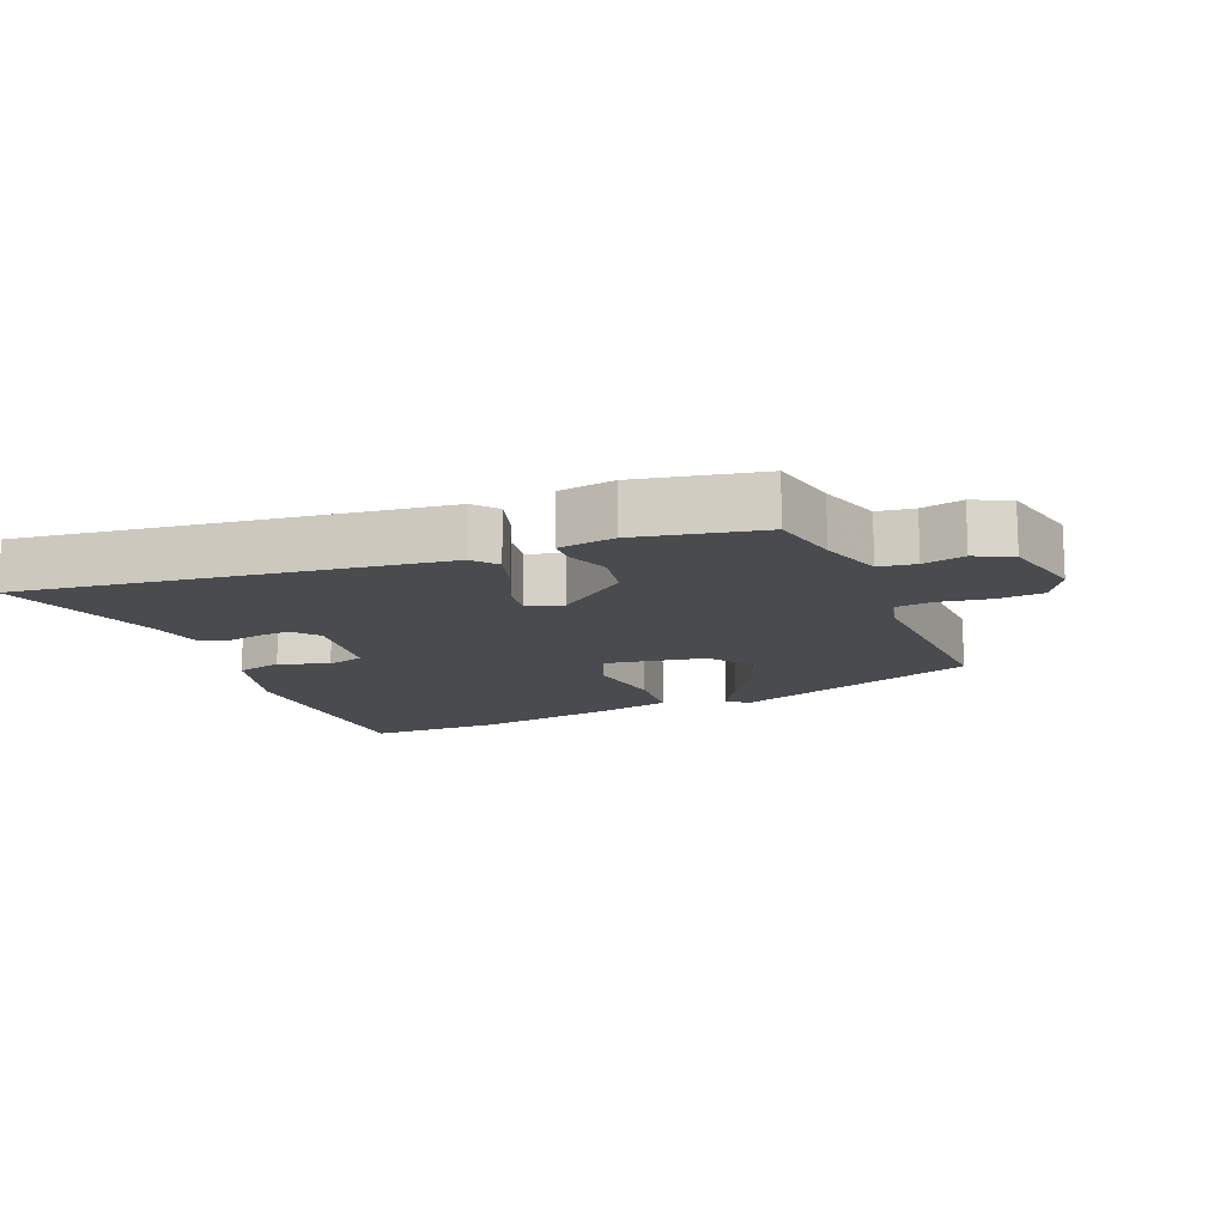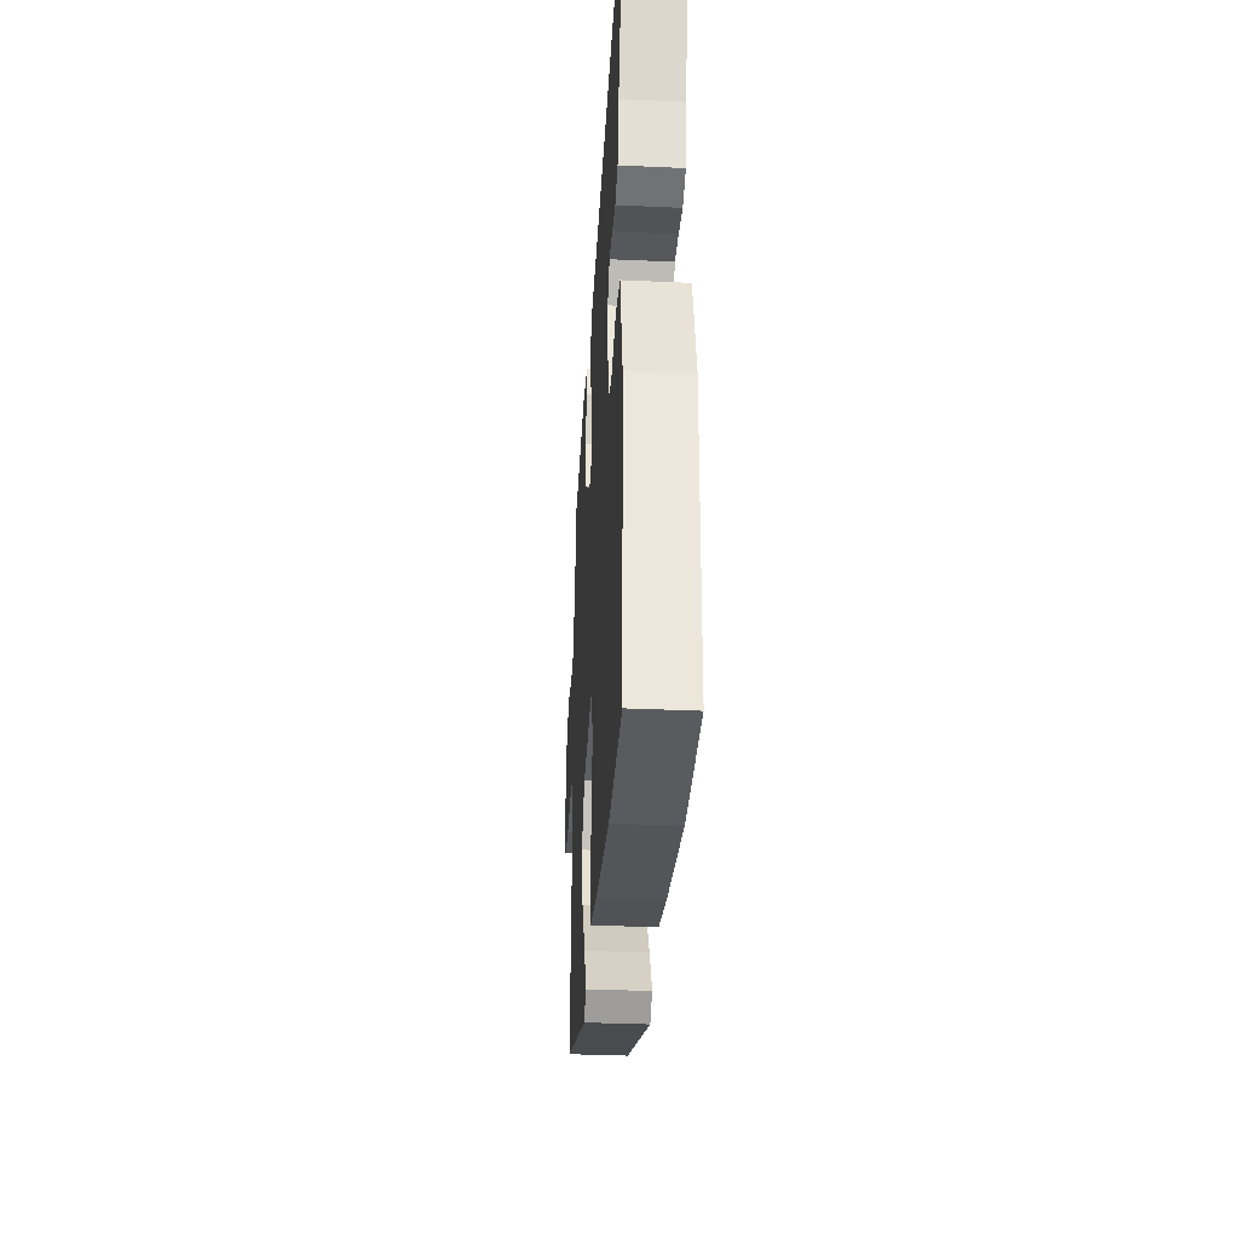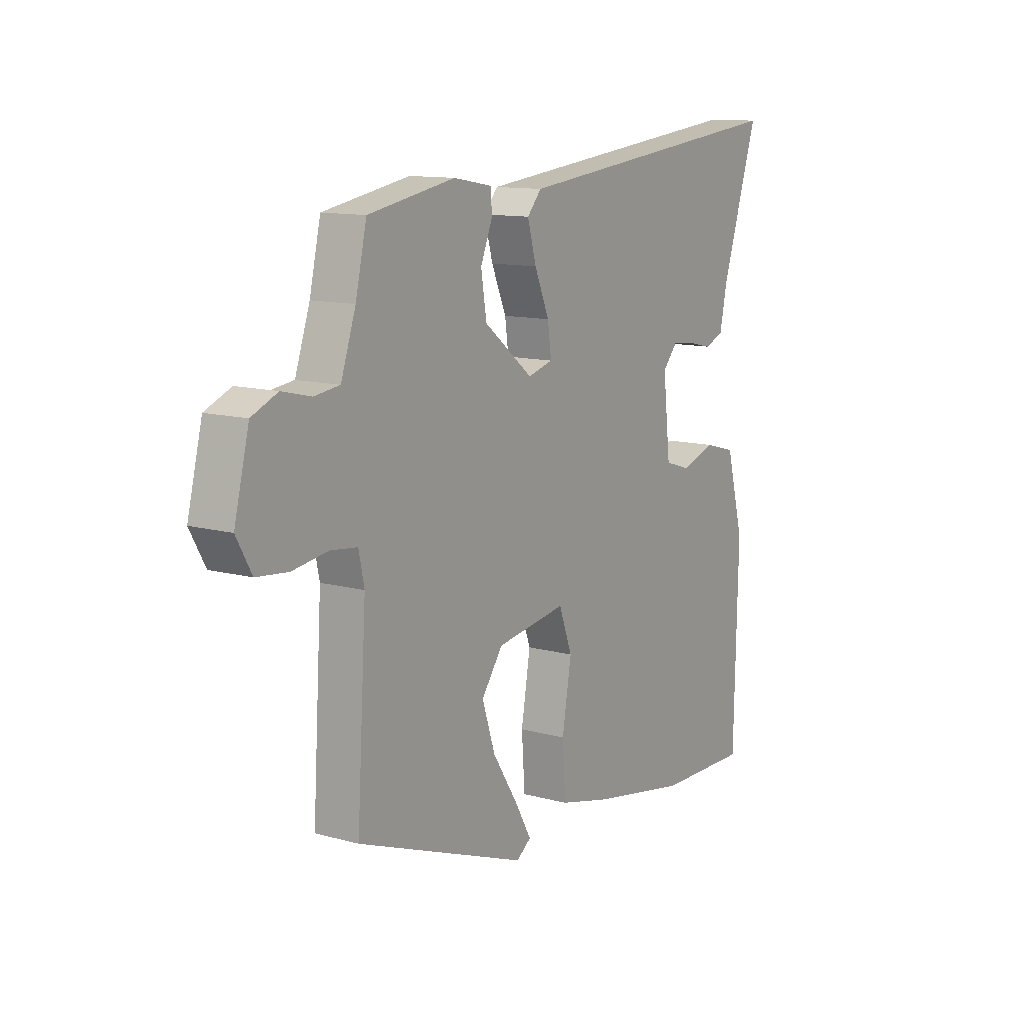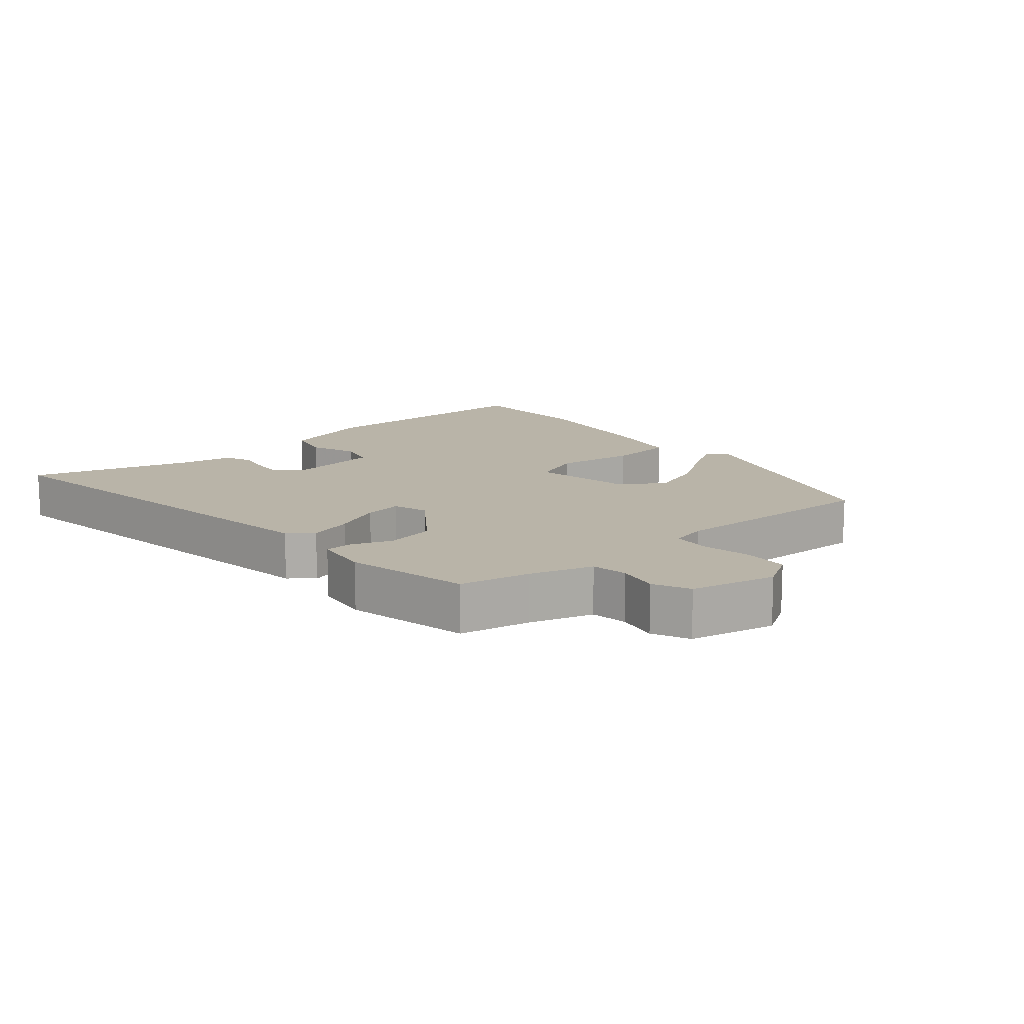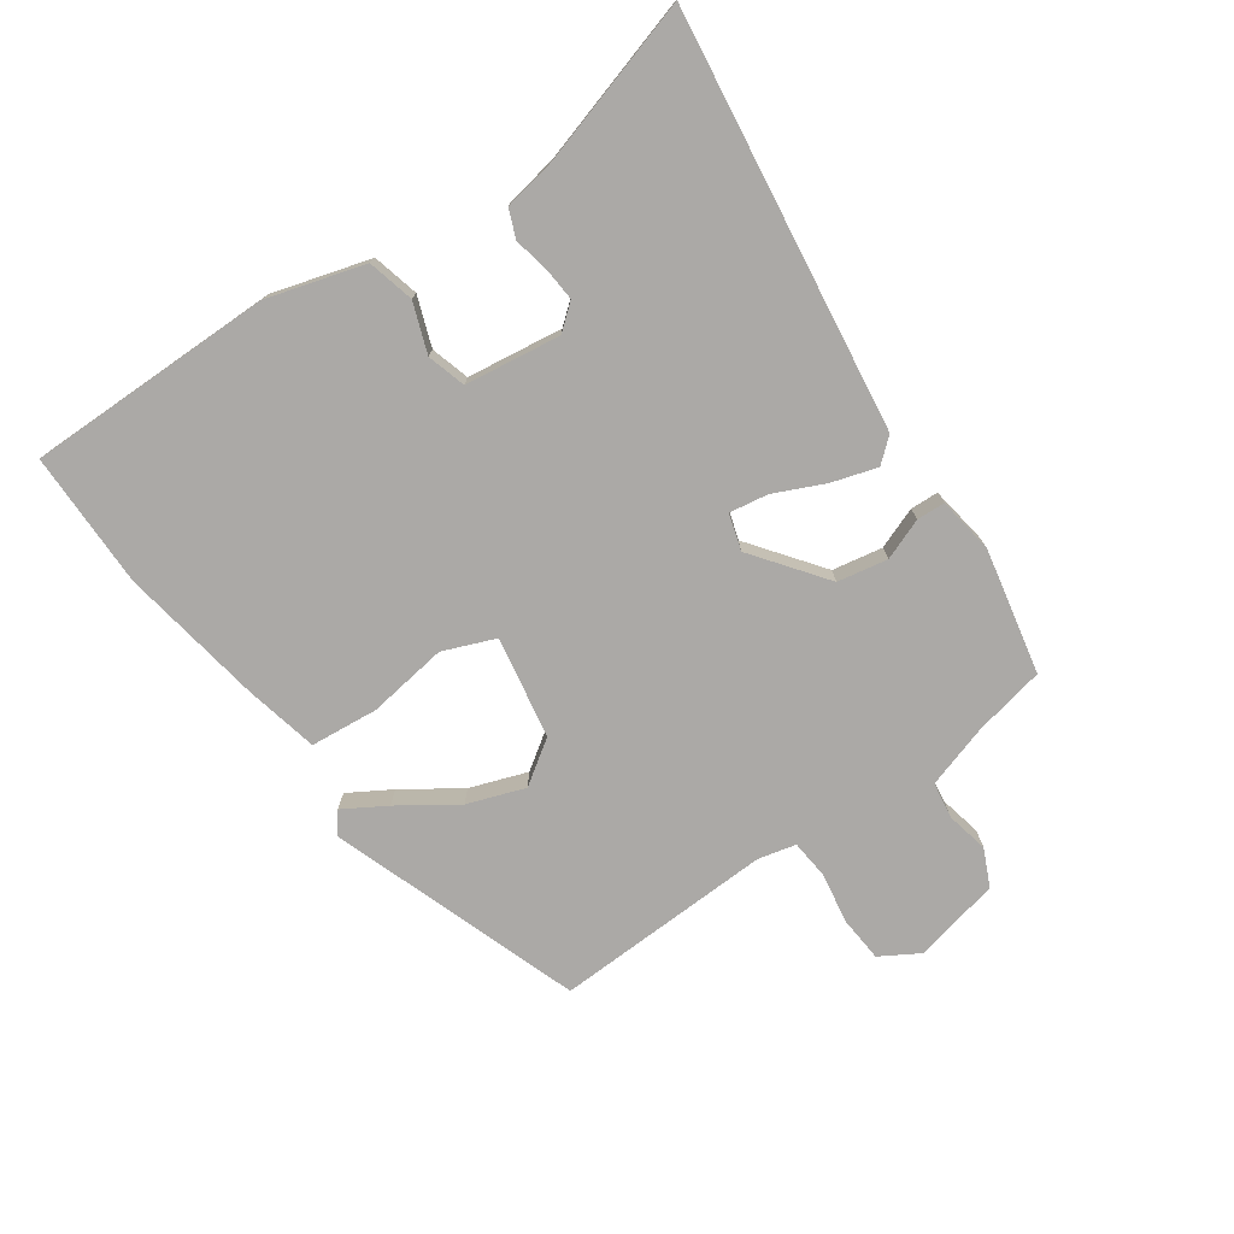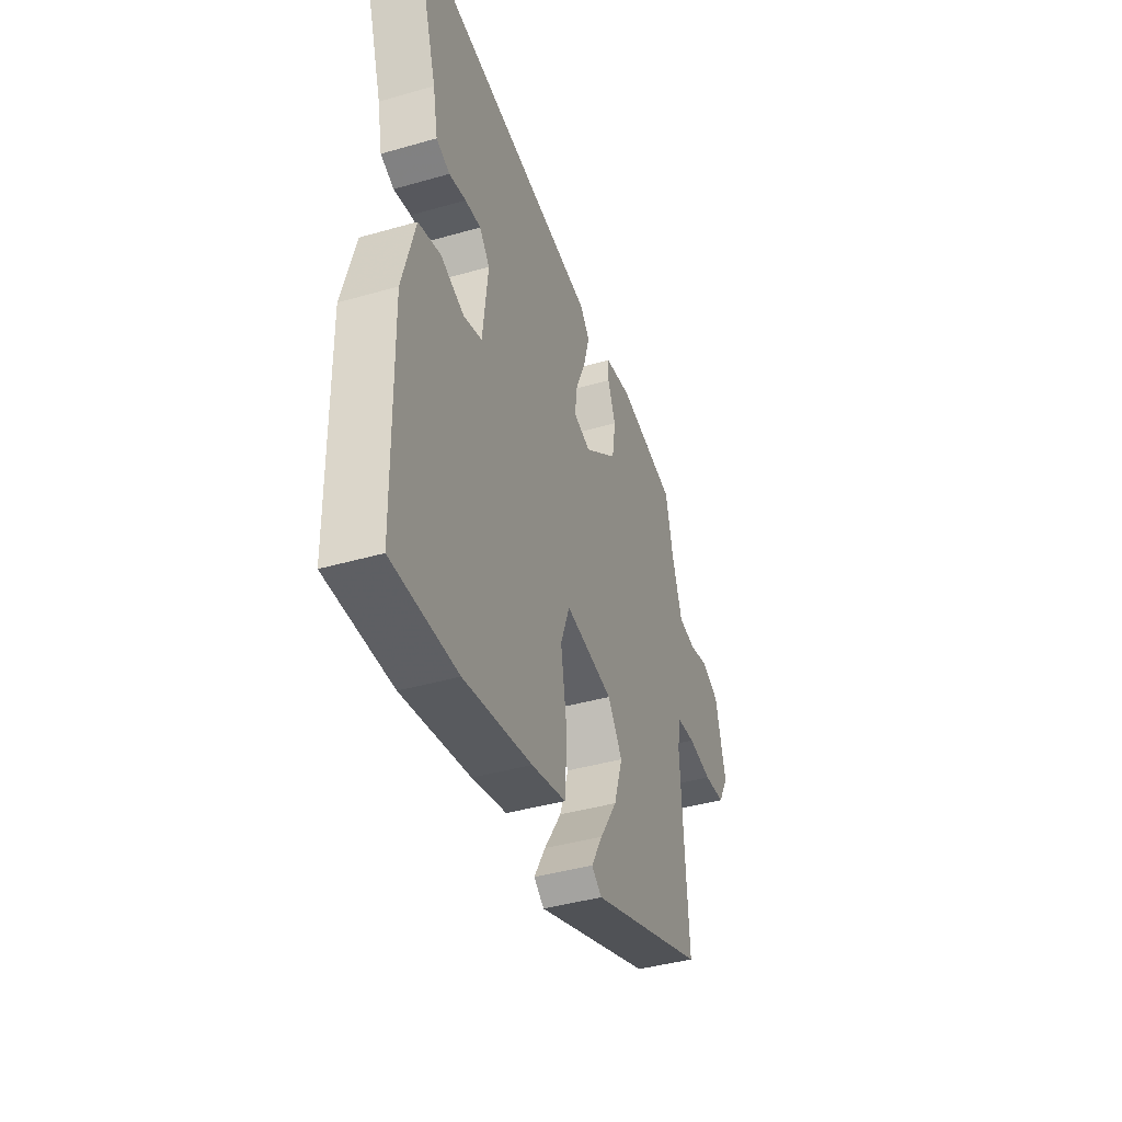
<metadata>
{"format":"obj","ext":"obj","renderer":"f3d","projection":"perspective","resolution":1024,"background":"white","views":[{"elev":-13.8,"azim":21.1,"up":"+Y"},{"elev":-34.5,"azim":-93.5,"up":"+Z"},{"elev":12.1,"azim":123.0,"up":"+Z"},{"elev":13.3,"azim":47.7,"up":"+Y"},{"elev":-75.6,"azim":-56.4,"up":"+Y"},{"elev":-41.6,"azim":-70.9,"up":"+Z"}]}
</metadata>
<code>
v -0.303 0.07 -0.496
v -0.506 0.07 -0.5
v -0.514 0.07 -0.132
v -0.475 0.07 0.014
v -0.406 0.07 0.033
v -0.332 0.07 0.008
v -0.275 0.07 0.026
v -0.259 0.07 0.169
v -0.291 0.07 0.206
v -0.34 0.07 0.201
v -0.393 0.07 0.189
v -0.435 0.07 0.205
v -0.451 0.07 0.283
v -0.53 0.07 0.528
v 0.09 0.07 0.459
v 0.121 0.07 0.424
v 0.102 0.07 0.356
v 0.07 0.07 0.281
v 0.062 0.07 0.223
v 0.116 0.07 0.208
v 0.222 0.07 0.292
v 0.234 0.07 0.367
v 0.209 0.07 0.428
v 0.21 0.07 0.47
v 0.294 0.07 0.485
v 0.482 0.07 0.451
v 0.506 0.07 0.346
v 0.538 0.07 0.252
v 0.593 0.07 0.245
v 0.655 0.07 0.26
v 0.711 0.07 0.236
v 0.743 0.07 0.108
v 0.71 0.07 0.049
v 0.642 0.07 0.042
v 0.566 0.07 0.053
v 0.508 0.07 0.046
v 0.496 0.07 -0.011
v 0.516 0.07 -0.337
v 0.146 0.07 -0.477
v 0.114 0.07 -0.454
v 0.15 0.07 -0.39
v 0.205 0.07 -0.304
v 0.233 0.07 -0.218
v 0.187 0.07 -0.154
v 0.035 0.07 -0.131
v 0.006 0.07 -0.209
v 0.026 0.07 -0.328
v 0.019 0.07 -0.429
v -0.09 0.07 -0.456
v -0.303 0 -0.496
v -0.506 0 -0.5
v -0.514 0 -0.132
v -0.475 0 0.014
v -0.406 0 0.033
v -0.332 0 0.008
v -0.275 0 0.026
v -0.259 0 0.169
v -0.291 0 0.206
v -0.34 0 0.201
v -0.393 0 0.189
v -0.435 0 0.205
v -0.451 0 0.283
v -0.53 0 0.528
v 0.09 0 0.459
v 0.121 0 0.424
v 0.102 0 0.356
v 0.07 0 0.281
v 0.062 0 0.223
v 0.116 0 0.208
v 0.222 0 0.292
v 0.234 0 0.367
v 0.209 0 0.428
v 0.21 0 0.47
v 0.294 0 0.485
v 0.482 0 0.451
v 0.506 0 0.346
v 0.538 0 0.252
v 0.593 0 0.245
v 0.655 0 0.26
v 0.711 0 0.236
v 0.743 0 0.108
v 0.71 0 0.049
v 0.642 0 0.042
v 0.566 0 0.053
v 0.508 0 0.046
v 0.496 0 -0.011
v 0.516 0 -0.337
v 0.146 0 -0.477
v 0.114 0 -0.454
v 0.15 0 -0.39
v 0.205 0 -0.304
v 0.233 0 -0.218
v 0.187 0 -0.154
v 0.035 0 -0.131
v 0.006 0 -0.209
v 0.026 0 -0.328
v 0.019 0 -0.429
v -0.09 0 -0.456
f 4 5 6
f 3 4 6
f 2 3 6
f 1 2 6
f 49 1 6
f 48 49 6
f 47 48 6
f 46 47 6
f 45 46 6 7
f 44 45 7 8
f 40 41 42
f 39 40 42
f 38 39 42
f 37 38 42
f 36 37 42 43
f 33 34 35
f 32 33 35
f 31 32 35
f 30 31 35
f 29 30 35
f 28 29 35 36
f 36 43 44
f 28 36 44
f 27 28 44
f 25 26 27
f 24 25 27
f 23 24 27
f 22 23 27
f 16 17 18
f 15 16 18
f 14 15 18
f 13 14 18
f 13 18 19
f 10 11 12 13
f 9 10 13
f 9 13 19 20
f 44 8 9 20
f 21 22 27 44
f 20 21 44
f 55 54 53
f 55 53 52
f 55 52 51
f 55 51 50
f 55 50 98
f 55 98 97
f 55 97 96
f 55 96 95
f 56 55 95 94
f 57 56 94 93
f 91 90 89
f 91 89 88
f 91 88 87
f 91 87 86
f 92 91 86 85
f 84 83 82
f 84 82 81
f 84 81 80
f 84 80 79
f 84 79 78
f 85 84 78 77
f 93 92 85
f 93 85 77
f 93 77 76
f 76 75 74
f 76 74 73
f 76 73 72
f 76 72 71
f 67 66 65
f 67 65 64
f 67 64 63
f 67 63 62
f 68 67 62
f 62 61 60 59
f 62 59 58
f 69 68 62 58
f 69 58 57 93
f 93 76 71 70
f 93 70 69
f 1 50 51 2
f 2 51 52 3
f 3 52 53 4
f 4 53 54 5
f 5 54 55 6
f 6 55 56 7
f 7 56 57 8
f 8 57 58 9
f 9 58 59 10
f 10 59 60 11
f 11 60 61 12
f 12 61 62 13
f 13 62 63 14
f 14 63 64 15
f 15 64 65 16
f 16 65 66 17
f 17 66 67 18
f 18 67 68 19
f 19 68 69 20
f 20 69 70 21
f 21 70 71 22
f 22 71 72 23
f 23 72 73 24
f 24 73 74 25
f 25 74 75 26
f 26 75 76 27
f 27 76 77 28
f 28 77 78 29
f 29 78 79 30
f 30 79 80 31
f 31 80 81 32
f 32 81 82 33
f 33 82 83 34
f 34 83 84 35
f 35 84 85 36
f 36 85 86 37
f 37 86 87 38
f 38 87 88 39
f 39 88 89 40
f 40 89 90 41
f 41 90 91 42
f 42 91 92 43
f 43 92 93 44
f 44 93 94 45
f 45 94 95 46
f 46 95 96 47
f 47 96 97 48
f 48 97 98 49
f 49 98 50 1

</code>
